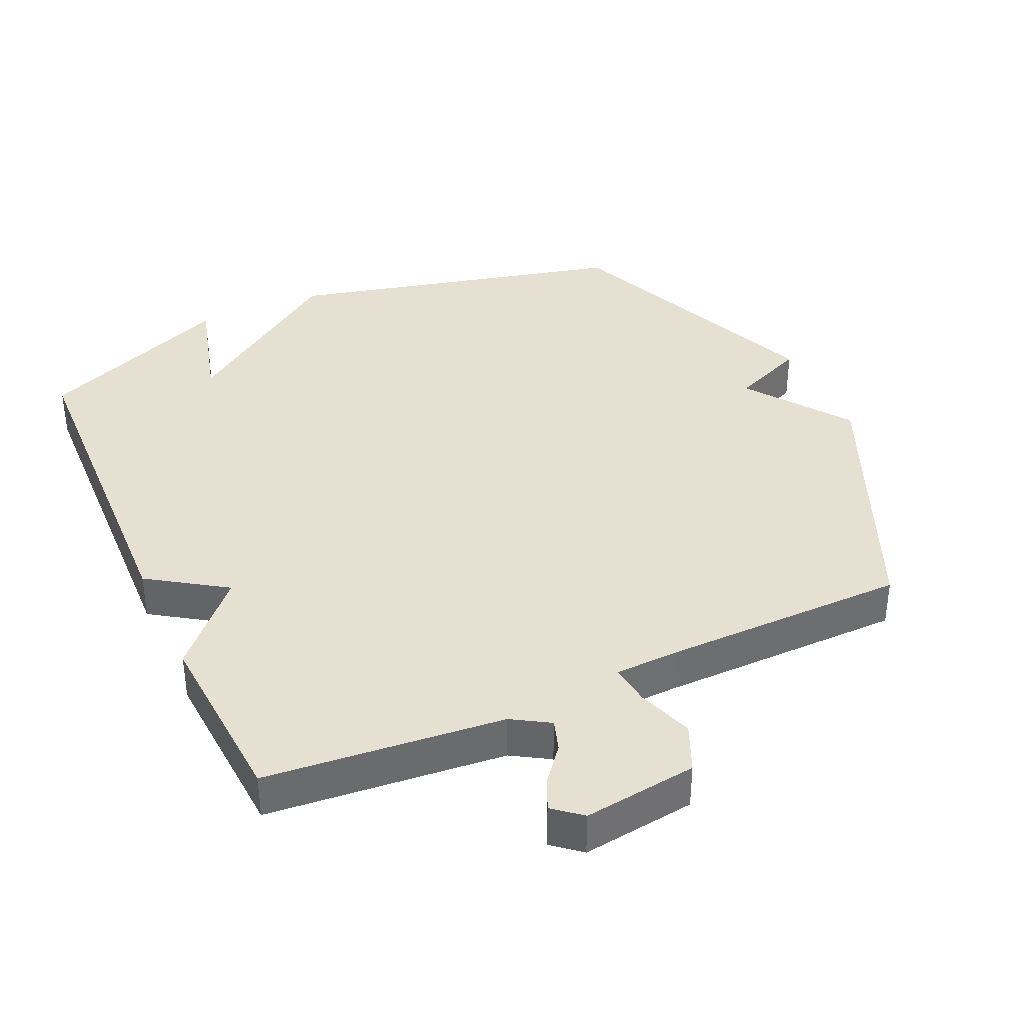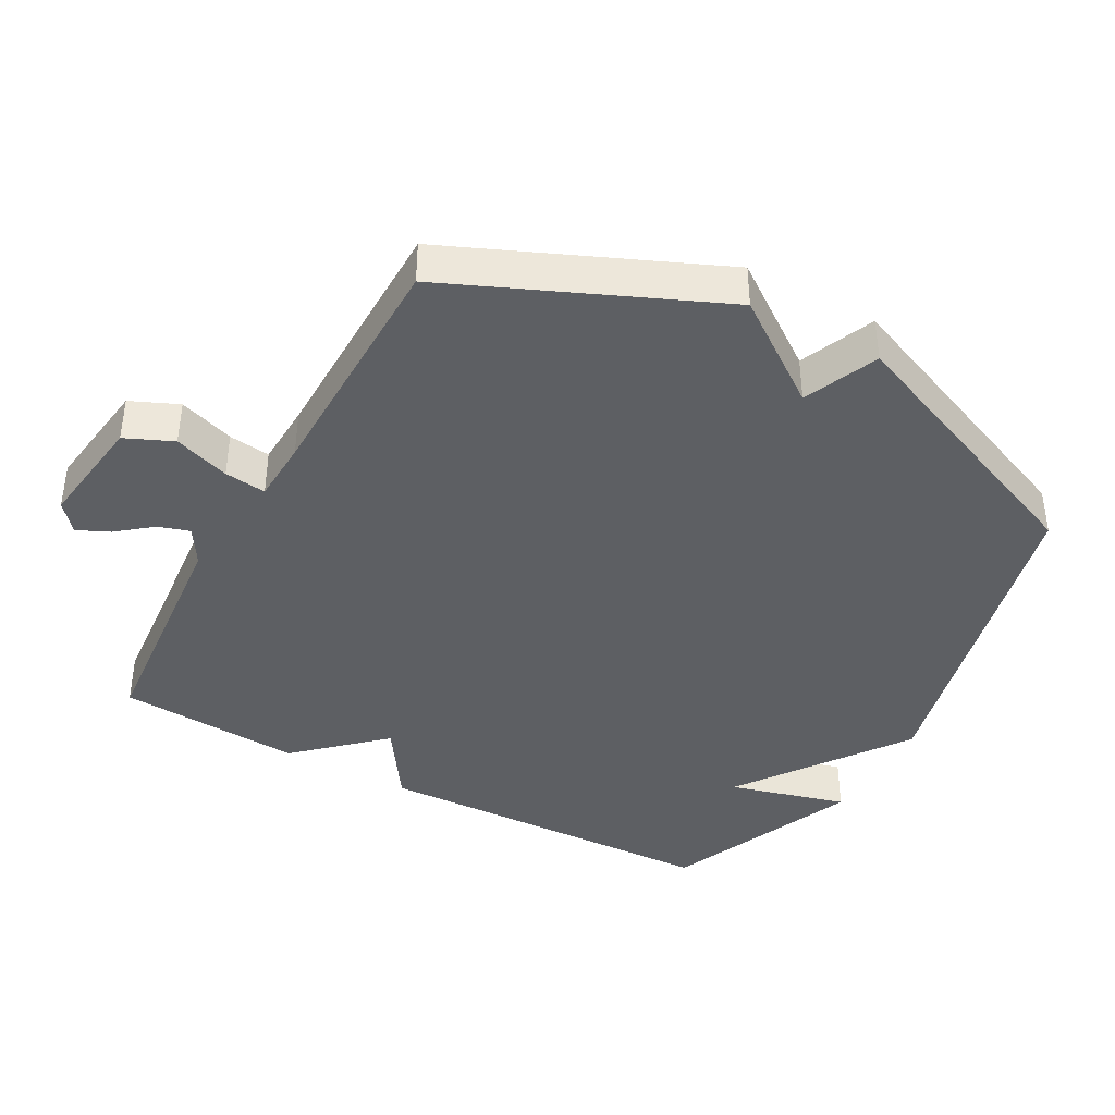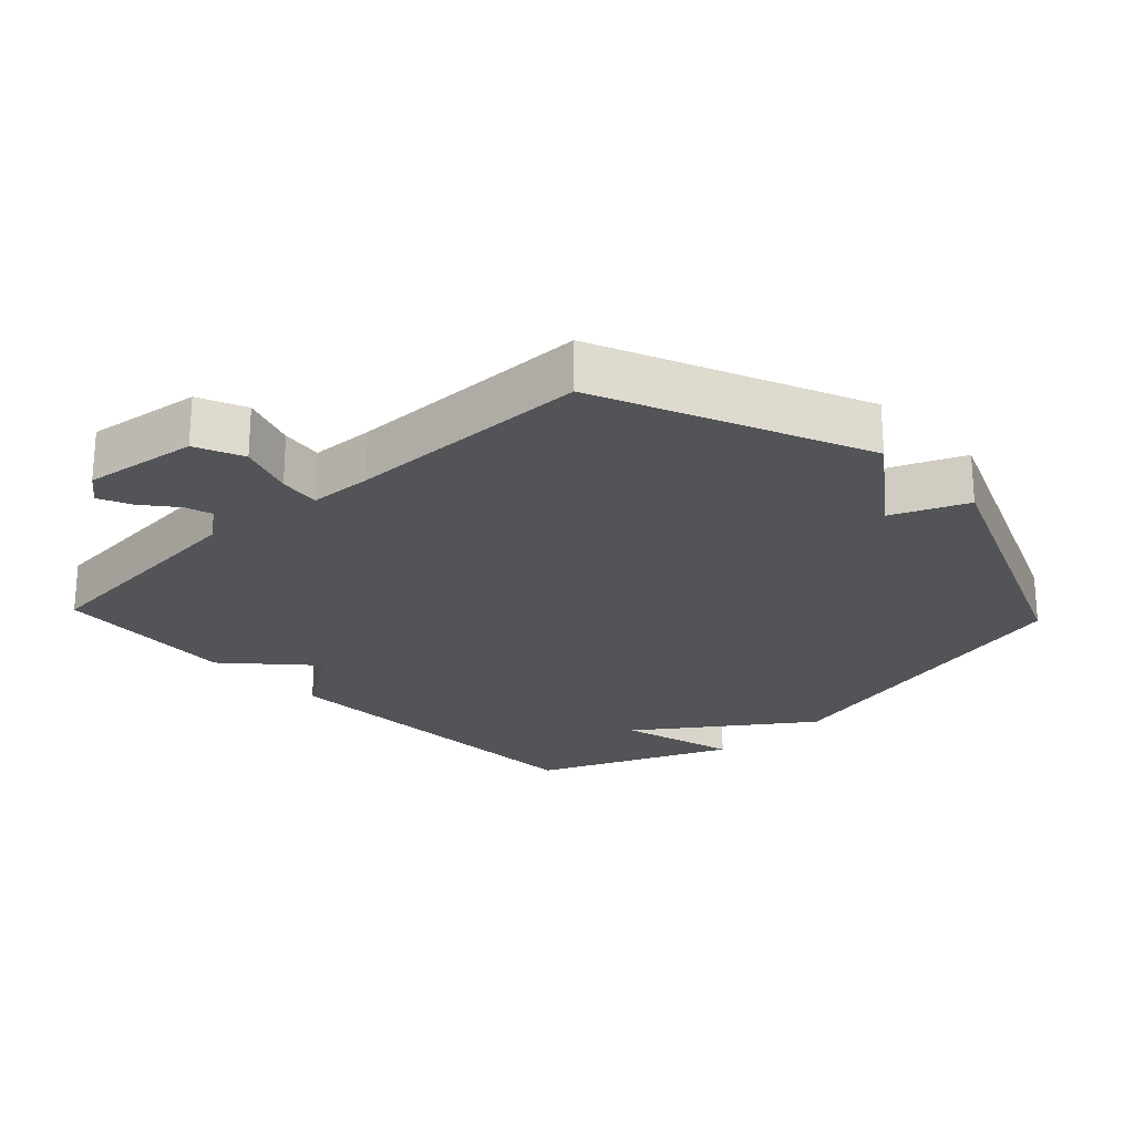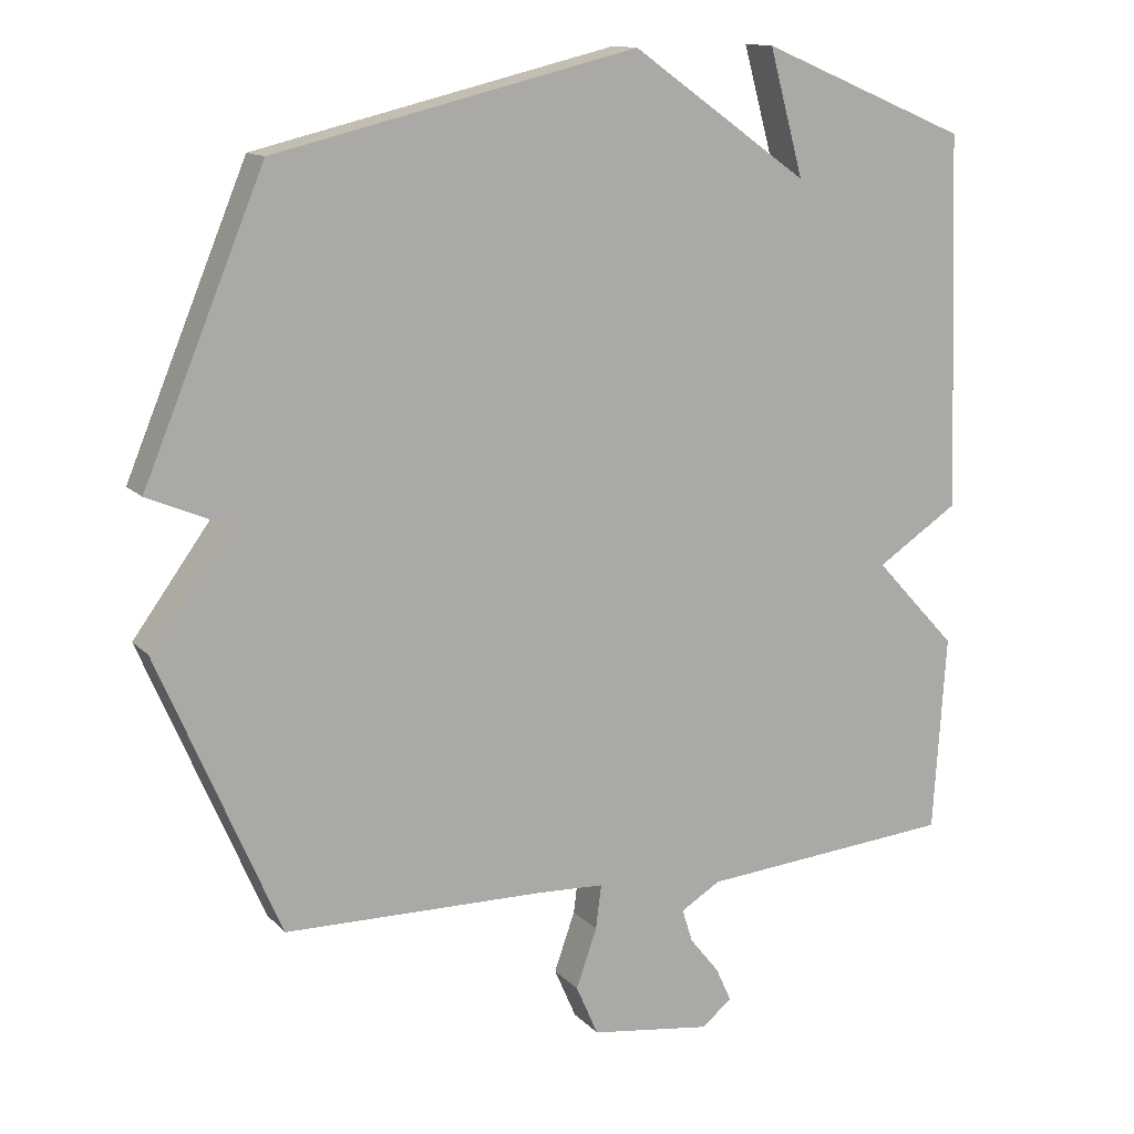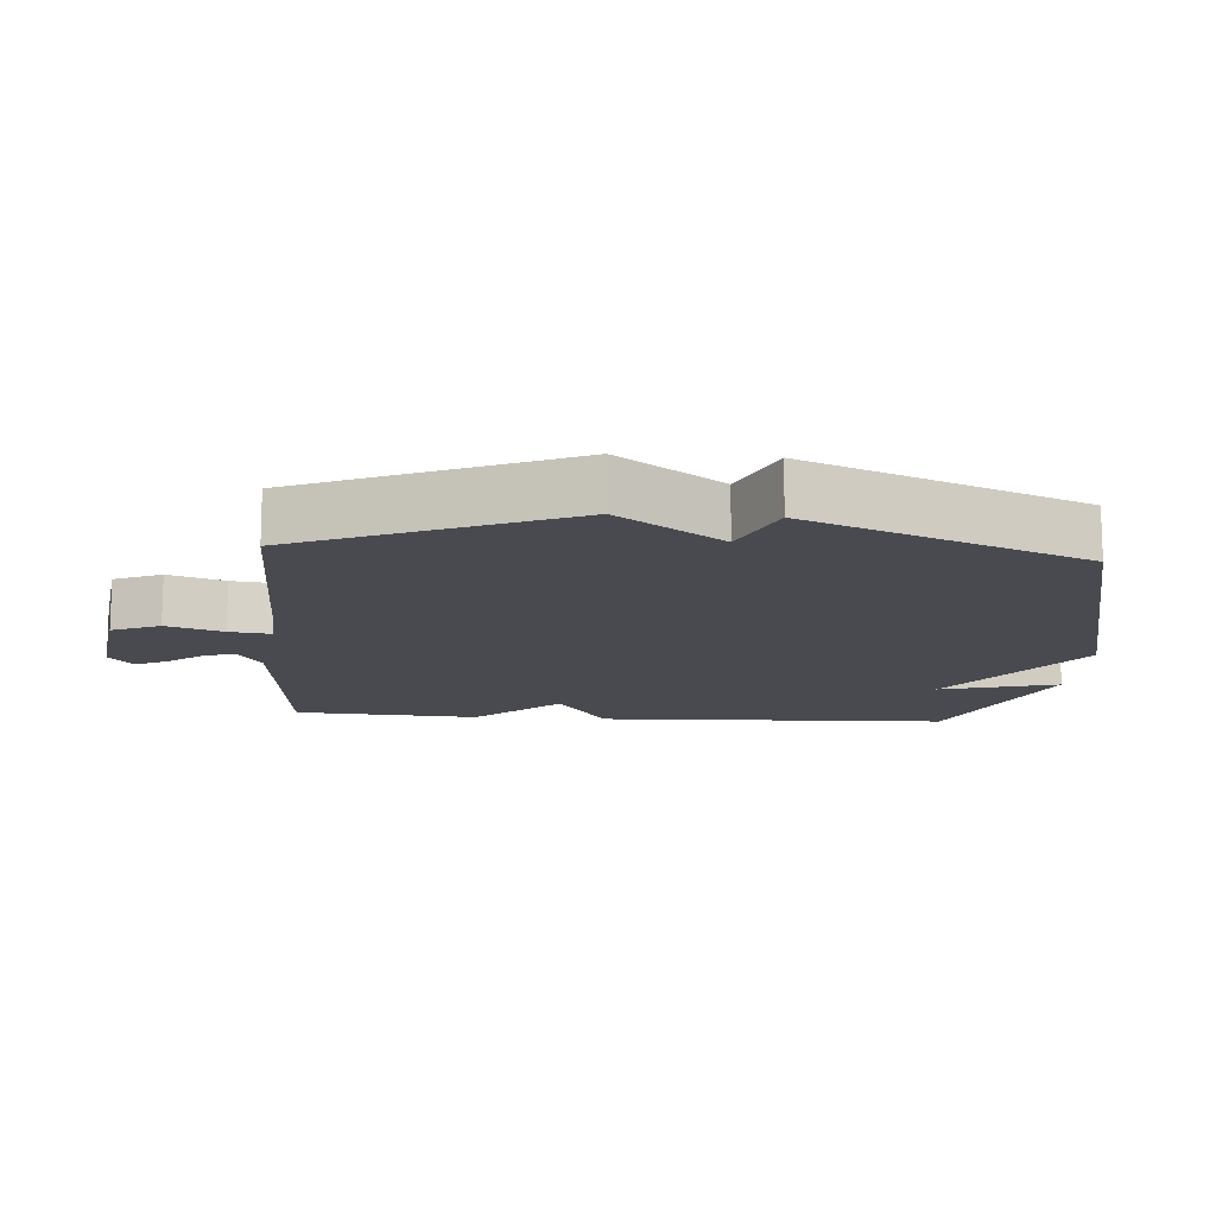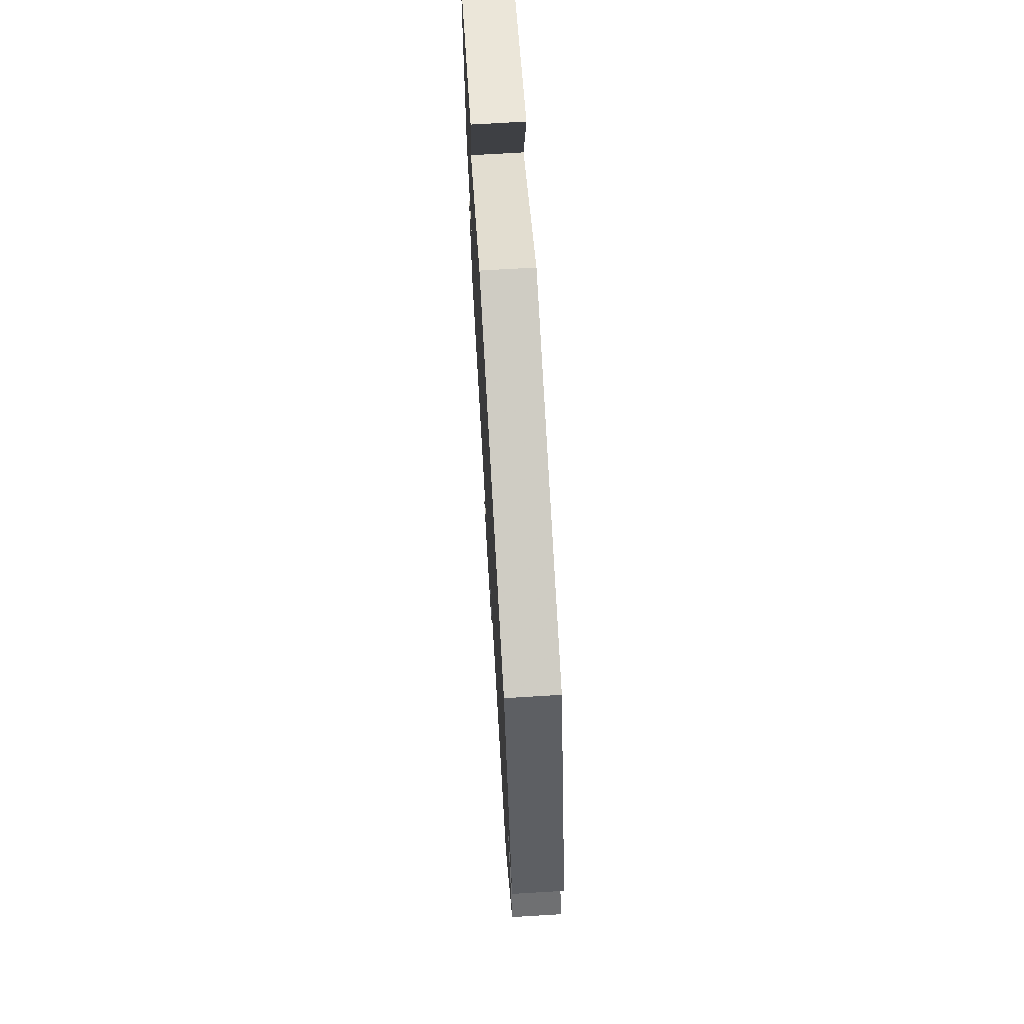
<metadata>
{"format":"obj","ext":"obj","renderer":"f3d","projection":"perspective","resolution":1024,"background":"white","views":[{"elev":37.6,"azim":155.7,"up":"+Y"},{"elev":-40.2,"azim":-118.8,"up":"+Y"},{"elev":-23.5,"azim":-136.7,"up":"+Y"},{"elev":13.0,"azim":-25.8,"up":"+Z"},{"elev":-13.5,"azim":-94.2,"up":"+Y"},{"elev":71.4,"azim":-93.4,"up":"+Z"}]}
</metadata>
<code>
v -0.5 0.07 -0.5
v -0.669 0.07 -0.107
v -0.558 0.07 0.046
v -0.669 0.07 0.093
v -0.5 0.07 0.5
v 0.008 0.07 0.623
v 0.256 0.07 0.447
v 0.208 0.07 0.623
v 0.5 0.07 0.5
v 0.518 0.07 -0.024
v 0.403 0.07 -0.1
v 0.518 0.07 -0.224
v 0.5 0.07 -0.5
v 0.144 0.07 -0.532
v 0.088 0.07 -0.566
v 0.103 0.07 -0.613
v 0.144 0.07 -0.664
v 0.166 0.07 -0.712
v 0.124 0.07 -0.747
v -0.046 0.07 -0.724
v -0.077 0.07 -0.653
v -0.048 0.07 -0.57
v -0.04 0.07 -0.508
v -0.134 0.07 -0.504
v -0.5 0 -0.5
v -0.669 0 -0.107
v -0.558 0 0.046
v -0.669 0 0.093
v -0.5 0 0.5
v 0.008 0 0.623
v 0.256 0 0.447
v 0.208 0 0.623
v 0.5 0 0.5
v 0.518 0 -0.024
v 0.403 0 -0.1
v 0.518 0 -0.224
v 0.5 0 -0.5
v 0.144 0 -0.532
v 0.088 0 -0.566
v 0.103 0 -0.613
v 0.144 0 -0.664
v 0.166 0 -0.712
v 0.124 0 -0.747
v -0.046 0 -0.724
v -0.077 0 -0.653
v -0.048 0 -0.57
v -0.04 0 -0.508
v -0.134 0 -0.504
f 20 21 22
f 19 20 22
f 18 19 22
f 17 18 22
f 16 17 22
f 15 16 22 23
f 14 15 23
f 13 14 23
f 12 13 23
f 11 12 23
f 9 10 11
f 9 11 23 24
f 7 8 9
f 5 6 7
f 4 5 7
f 3 4 7
f 7 9 24
f 3 7 24
f 2 3 24
f 1 2 24
f 46 45 44
f 46 44 43
f 46 43 42
f 46 42 41
f 46 41 40
f 47 46 40 39
f 47 39 38
f 47 38 37
f 47 37 36
f 47 36 35
f 35 34 33
f 48 47 35 33
f 33 32 31
f 31 30 29
f 31 29 28
f 31 28 27
f 48 33 31
f 48 31 27
f 48 27 26
f 48 26 25
f 1 25 26 2
f 2 26 27 3
f 3 27 28 4
f 4 28 29 5
f 5 29 30 6
f 6 30 31 7
f 7 31 32 8
f 8 32 33 9
f 9 33 34 10
f 10 34 35 11
f 11 35 36 12
f 12 36 37 13
f 13 37 38 14
f 14 38 39 15
f 15 39 40 16
f 16 40 41 17
f 17 41 42 18
f 18 42 43 19
f 19 43 44 20
f 20 44 45 21
f 21 45 46 22
f 22 46 47 23
f 23 47 48 24
f 24 48 25 1

</code>
